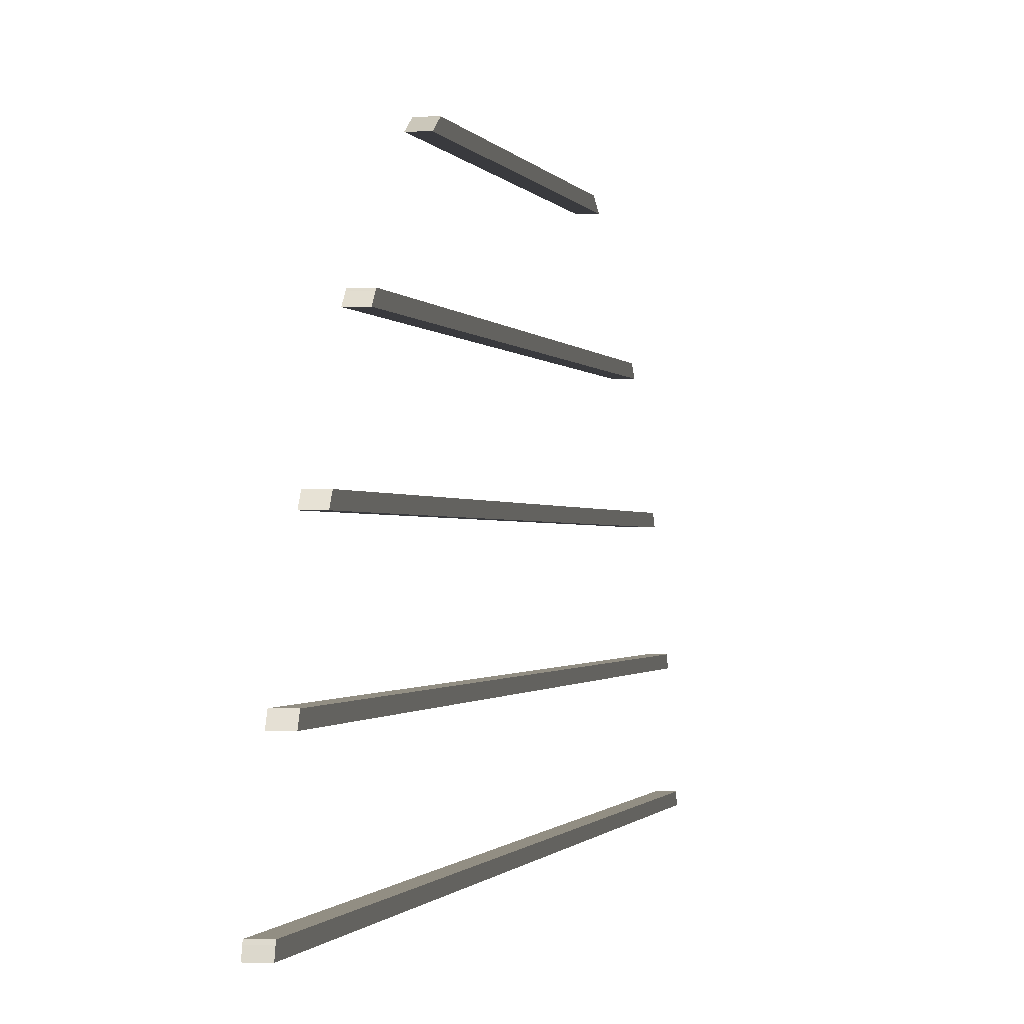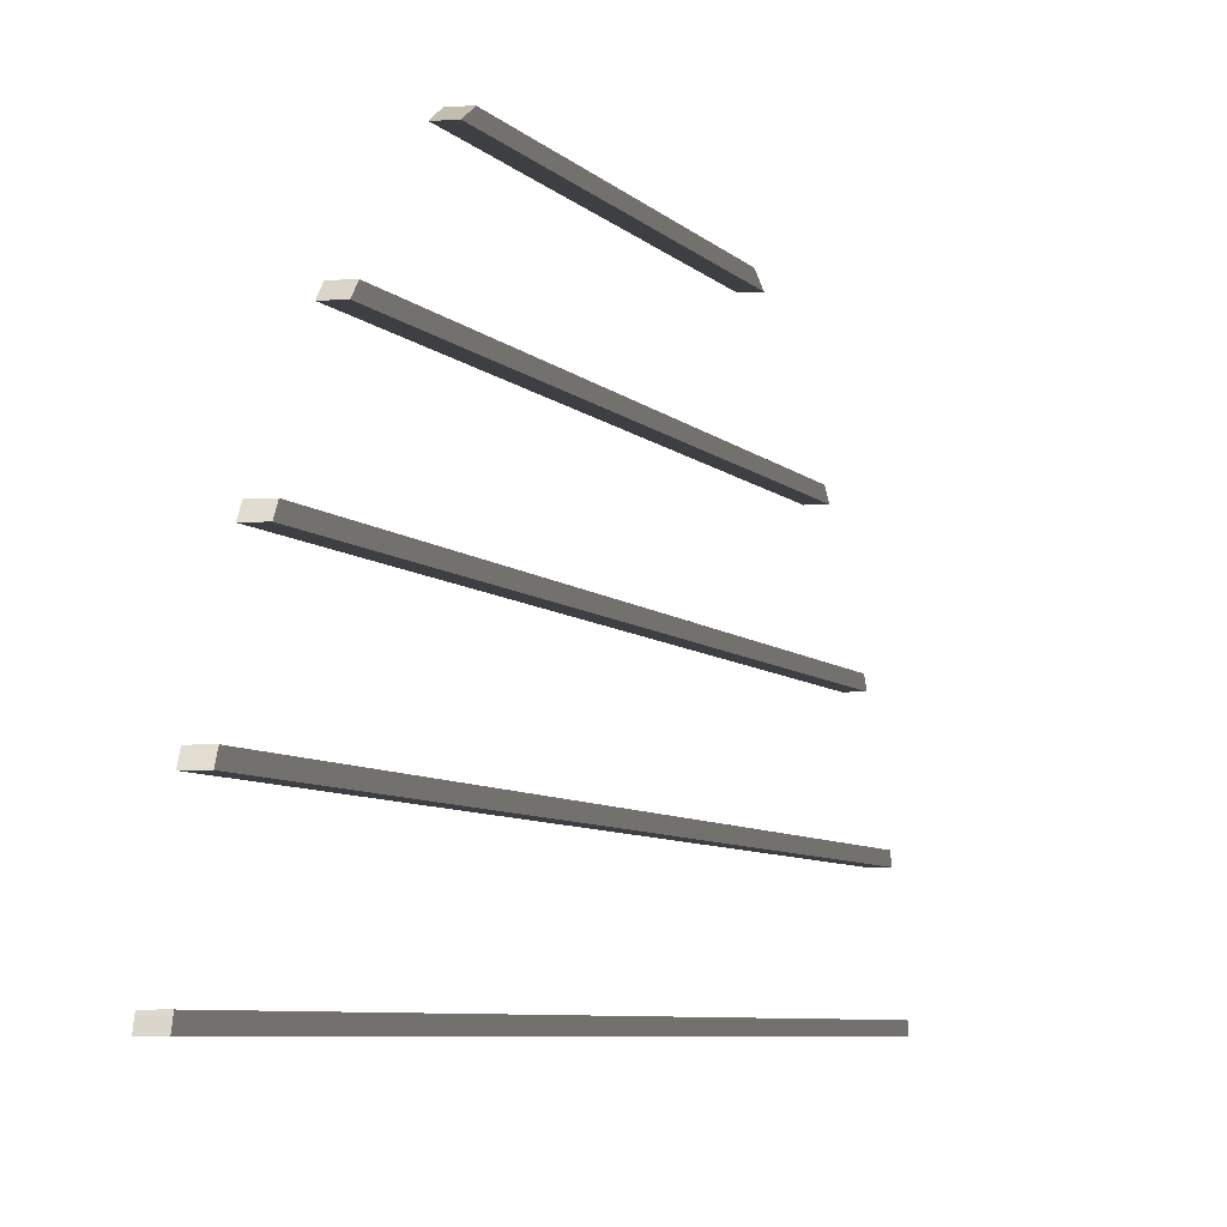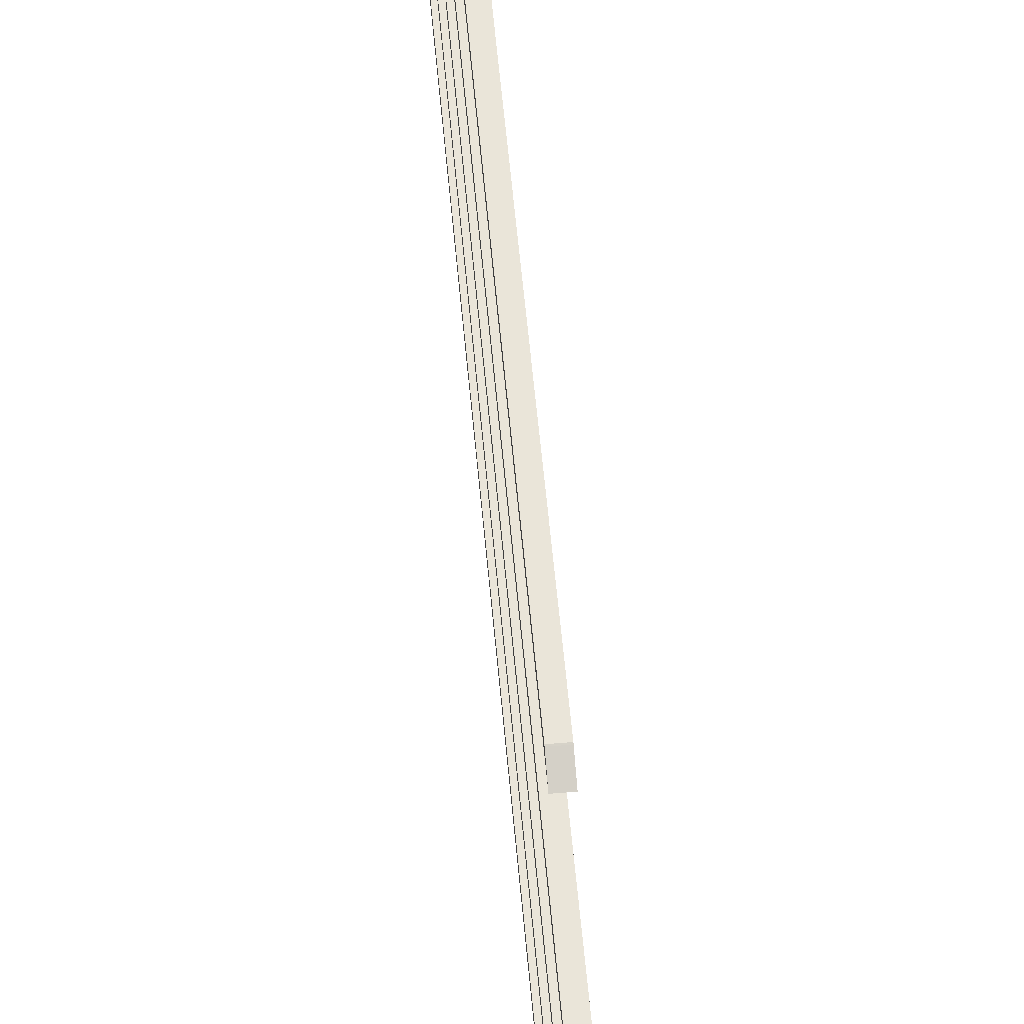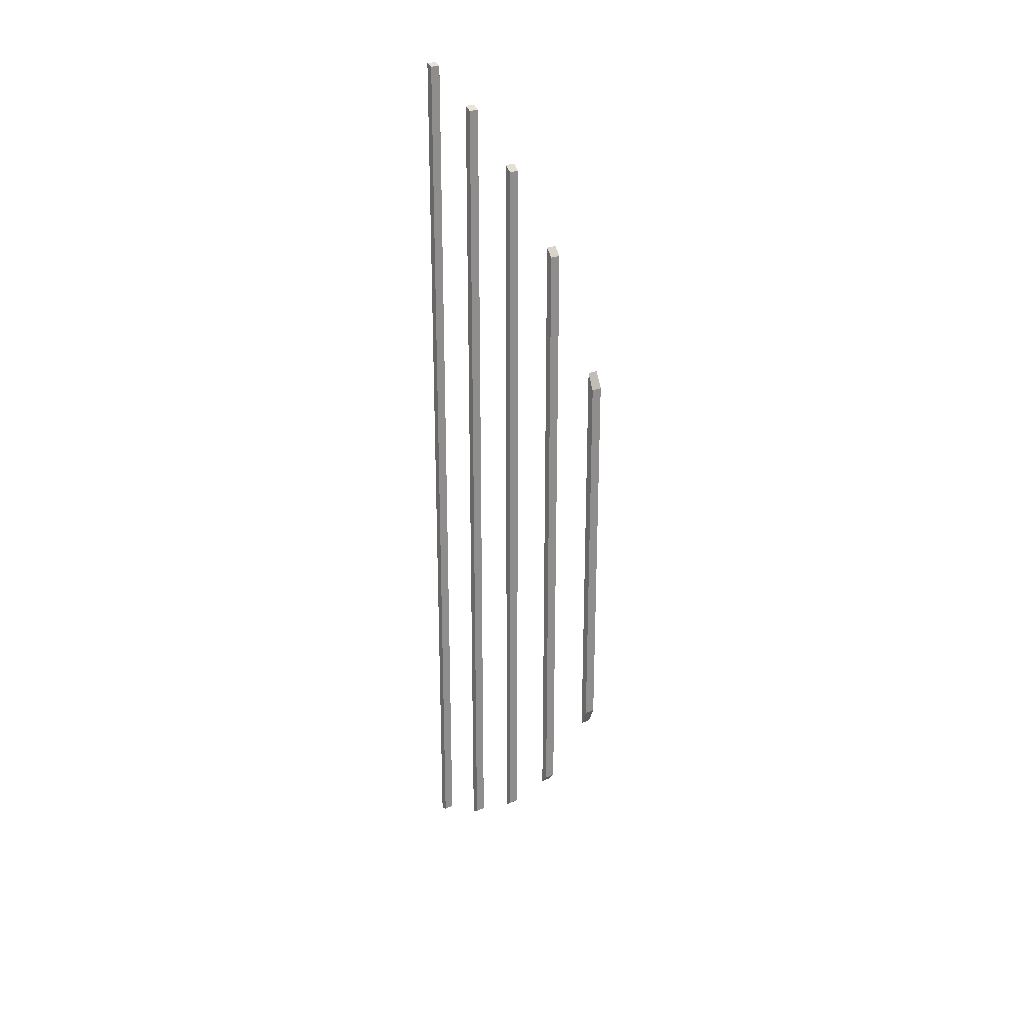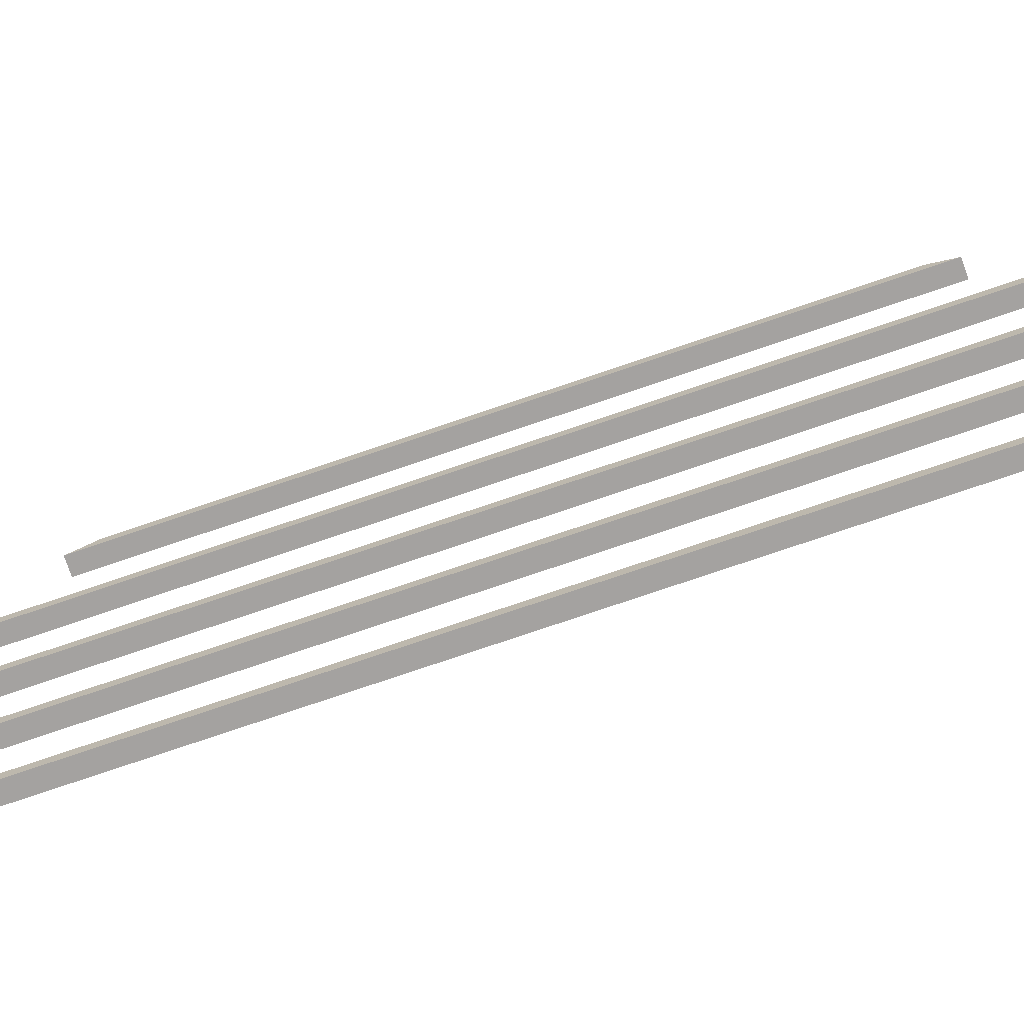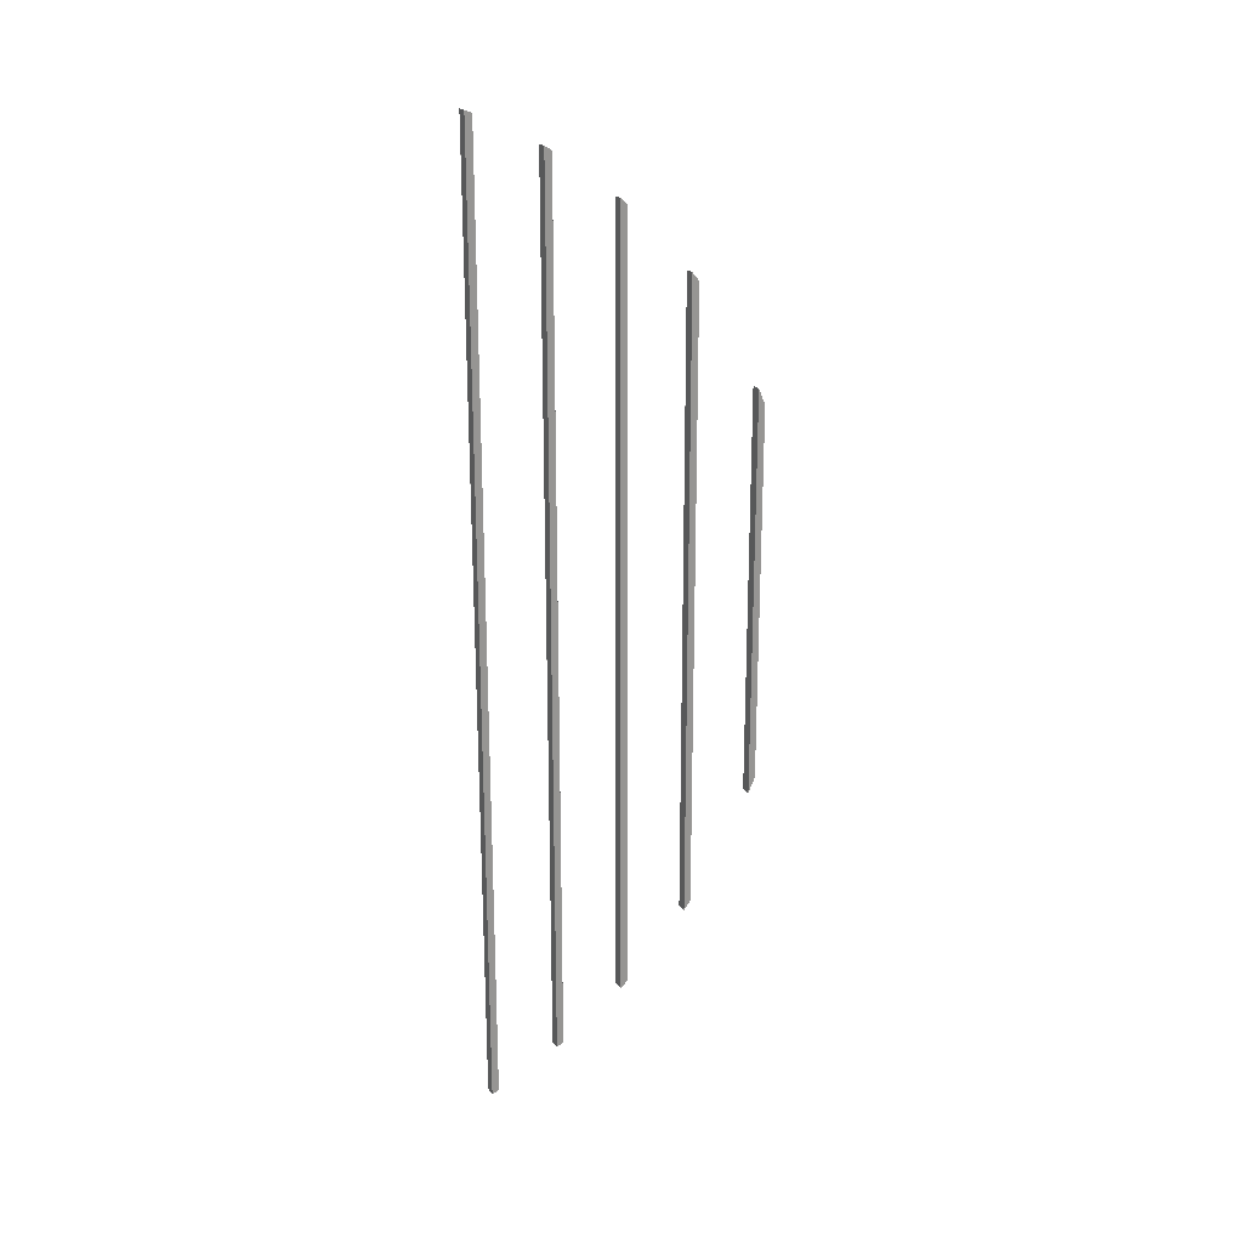
<metadata>
{"format":"obj","ext":"obj","renderer":"f3d","projection":"perspective","resolution":1024,"background":"white","views":[{"elev":-0.6,"azim":-170.5,"up":"+Y"},{"elev":-4.3,"azim":14.5,"up":"+Y"},{"elev":57.7,"azim":-5.1,"up":"+Y"},{"elev":24.8,"azim":143.3,"up":"+Z"},{"elev":-72.7,"azim":-70.9,"up":"+Y"},{"elev":22.6,"azim":64.0,"up":"+Z"}]}
</metadata>
<code>
o Cube.5251_0074
v -1.202 0.474 -1.352
v -1.202 0.474 -2.164
v -1.192 0.474 -1.352
v -1.192 0.474 -2.164
v -1.202 0.534 -2.136
v -1.192 0.54 -2.132
v -1.192 0.534 -2.136
v -1.192 0.48 -1.354
v -1.192 0.48 -2.162
v -1.202 0.48 -1.354
v -1.202 0.48 -2.162
v -1.202 0.54 -2.132
v -1.202 0.4785 -2.163
v -1.202 0.4785 -1.353
v -1.202 0.594 -2.094
v -1.202 0.5956 -2.092
v -1.192 0.5956 -2.092
v -1.192 0.594 -2.094
v -1.192 0.4785 -1.353
v -1.192 0.4785 -2.163
v -1.192 0.6 -2.089
v -1.202 0.6 -2.089
v -1.202 0.534 -1.38
v -1.192 0.654 -2.033
v -1.192 0.534 -1.38
v -1.202 0.659 -2.027
v -1.202 0.654 -2.033
v -1.192 0.659 -2.027
v -1.192 0.54 -1.384
v -1.202 0.66 -2.025
v -1.192 0.66 -2.025
v -1.202 0.54 -1.384
v -1.202 0.714 -1.935
v -1.192 0.714 -1.935
v -1.202 0.7197 -1.922
v -1.192 0.7197 -1.922
v -1.202 0.72 -1.921
v -1.192 0.72 -1.921
v -1.202 0.7197 -1.594
v -1.202 0.72 -1.595
v -1.192 0.72 -1.595
v -1.192 0.7197 -1.594
v -1.202 0.594 -1.422
v -1.202 0.714 -1.581
v -1.192 0.714 -1.581
v -1.192 0.594 -1.422
v -1.192 0.6 -1.427
v -1.202 0.659 -1.489
v -1.202 0.66 -1.491
v -1.192 0.66 -1.491
v -1.192 0.659 -1.489
v -1.202 0.6 -1.427
v -1.192 0.654 -1.483
v -1.202 0.654 -1.483
v -1.202 0.5956 -1.424
v -1.192 0.5956 -1.424
f 4 1 2
f 10 9 11
f 2 1 11
f 3 4 9
f 7 23 5
f 6 32 29
f 5 32 12
f 6 25 7
f 18 43 15
f 21 52 47
f 22 43 52
f 47 18 21
f 24 54 27
f 31 49 50
f 49 30 27
f 50 51 53
f 34 44 33
f 38 40 41
f 44 37 33
f 38 41 45
f 9 13 11
f 13 4 2
f 12 7 5
f 17 15 16
f 17 22 21
f 26 24 27
f 28 30 31
f 33 36 34
f 36 37 38
f 39 41 40
f 42 44 45
f 48 50 49
f 51 54 53
f 52 56 47
f 46 55 43
f 32 25 29
f 19 1 3
f 10 19 8
f 4 3 1
f 10 8 9
f 14 10 1
f 10 11 1
f 11 13 2
f 4 20 9
f 9 8 3
f 8 19 3
f 7 25 23
f 6 12 32
f 5 23 32
f 6 29 25
f 18 46 43
f 21 22 52
f 22 16 15
f 15 43 22
f 43 55 52
f 47 56 46
f 46 18 47
f 18 17 21
f 24 53 54
f 31 30 49
f 30 26 27
f 27 54 49
f 54 48 49
f 53 24 50
f 24 28 31
f 50 24 31
f 34 45 44
f 38 37 40
f 44 39 40
f 40 37 44
f 37 35 33
f 42 45 41
f 45 34 38
f 34 36 38
f 9 20 13
f 13 20 4
f 12 6 7
f 17 18 15
f 17 16 22
f 26 28 24
f 28 26 30
f 33 35 36
f 36 35 37
f 39 42 41
f 42 39 44
f 48 51 50
f 51 48 54
f 52 55 56
f 46 56 55
f 32 23 25
f 19 14 1
f 10 14 19

</code>
